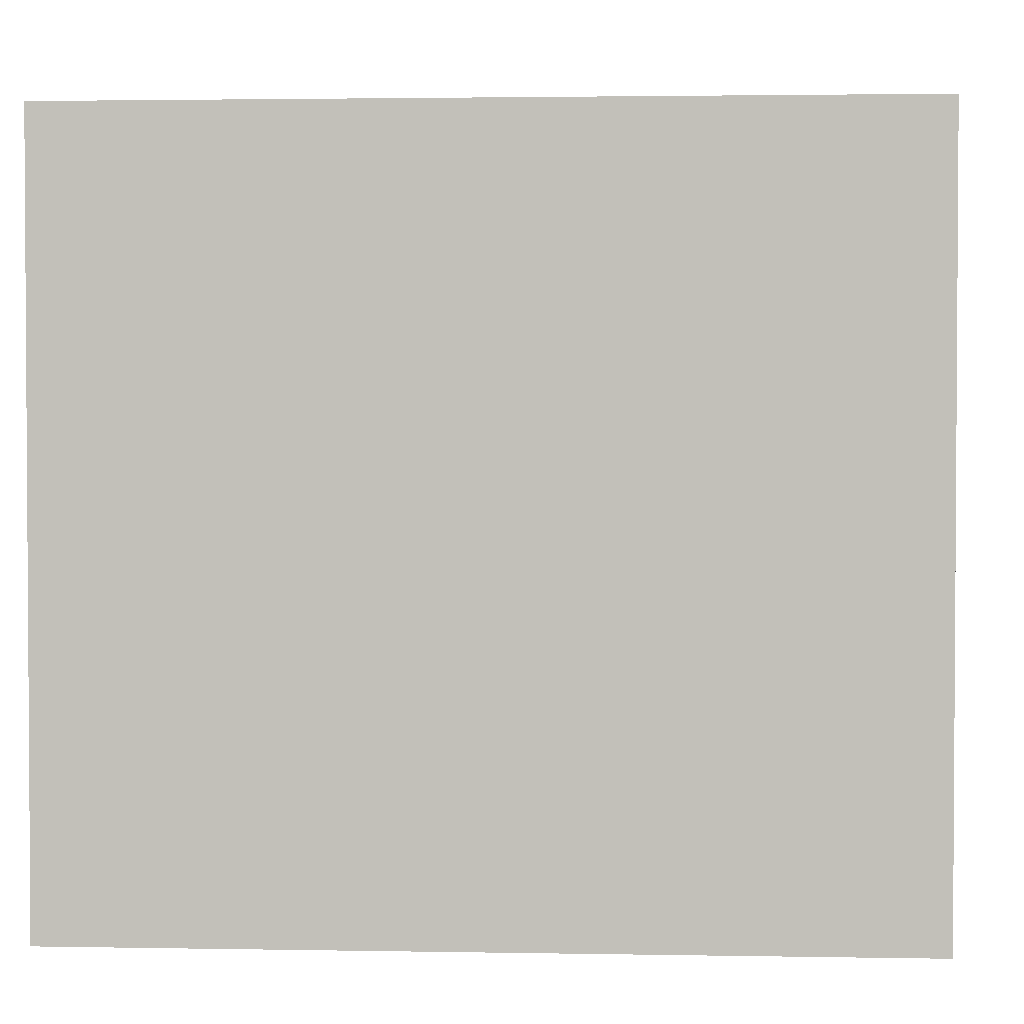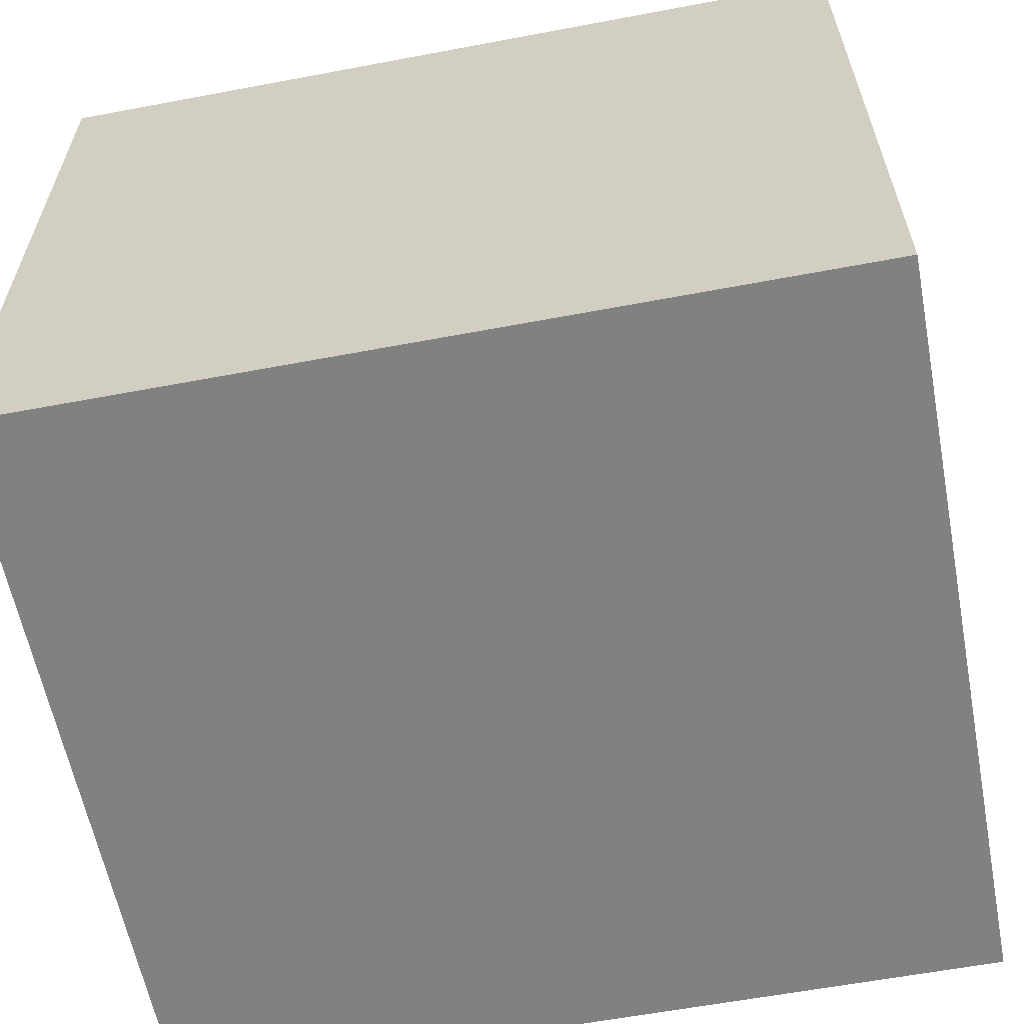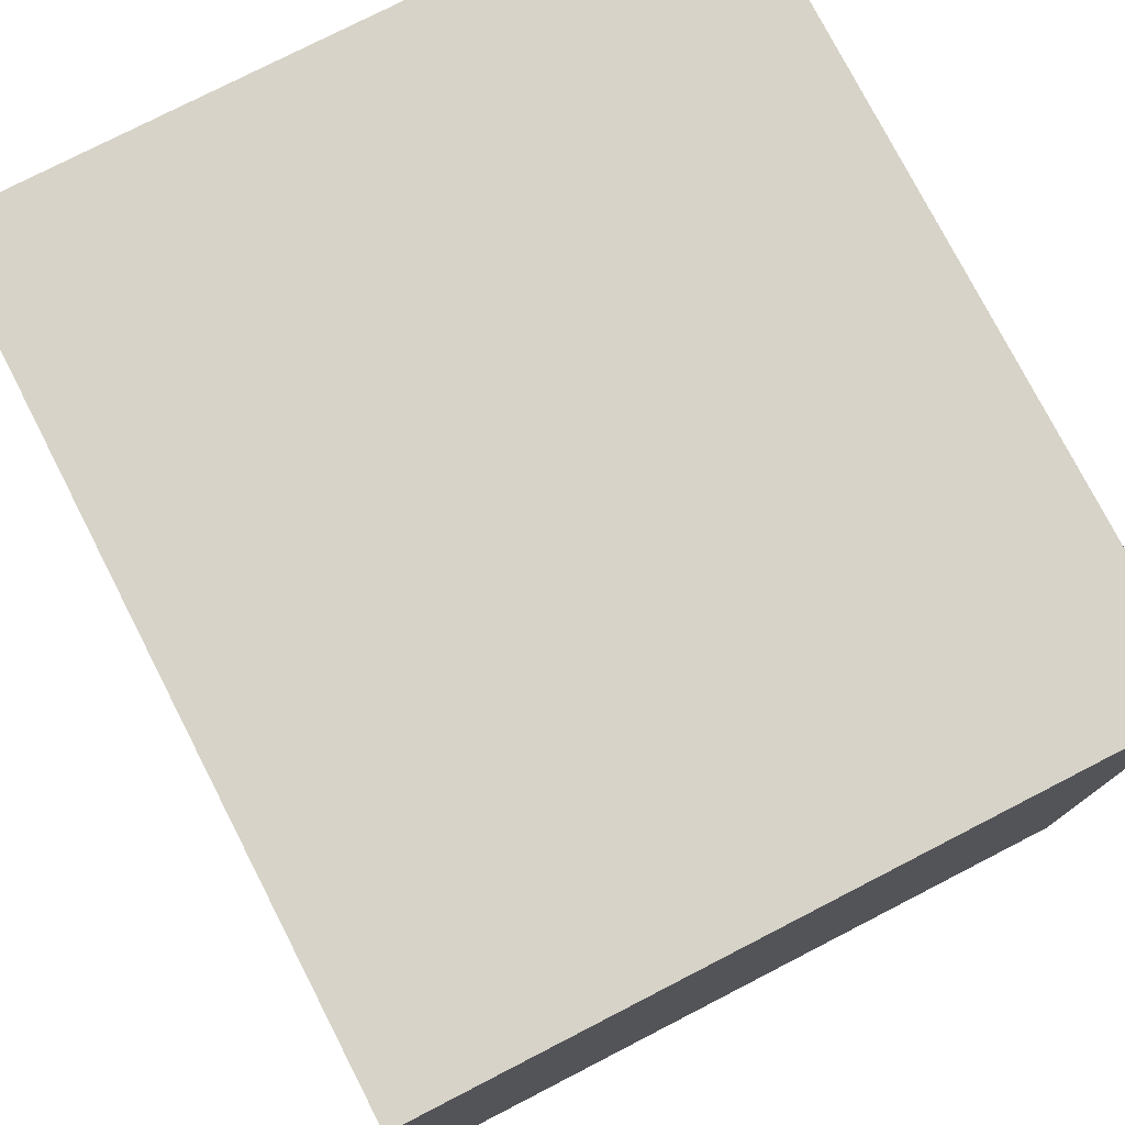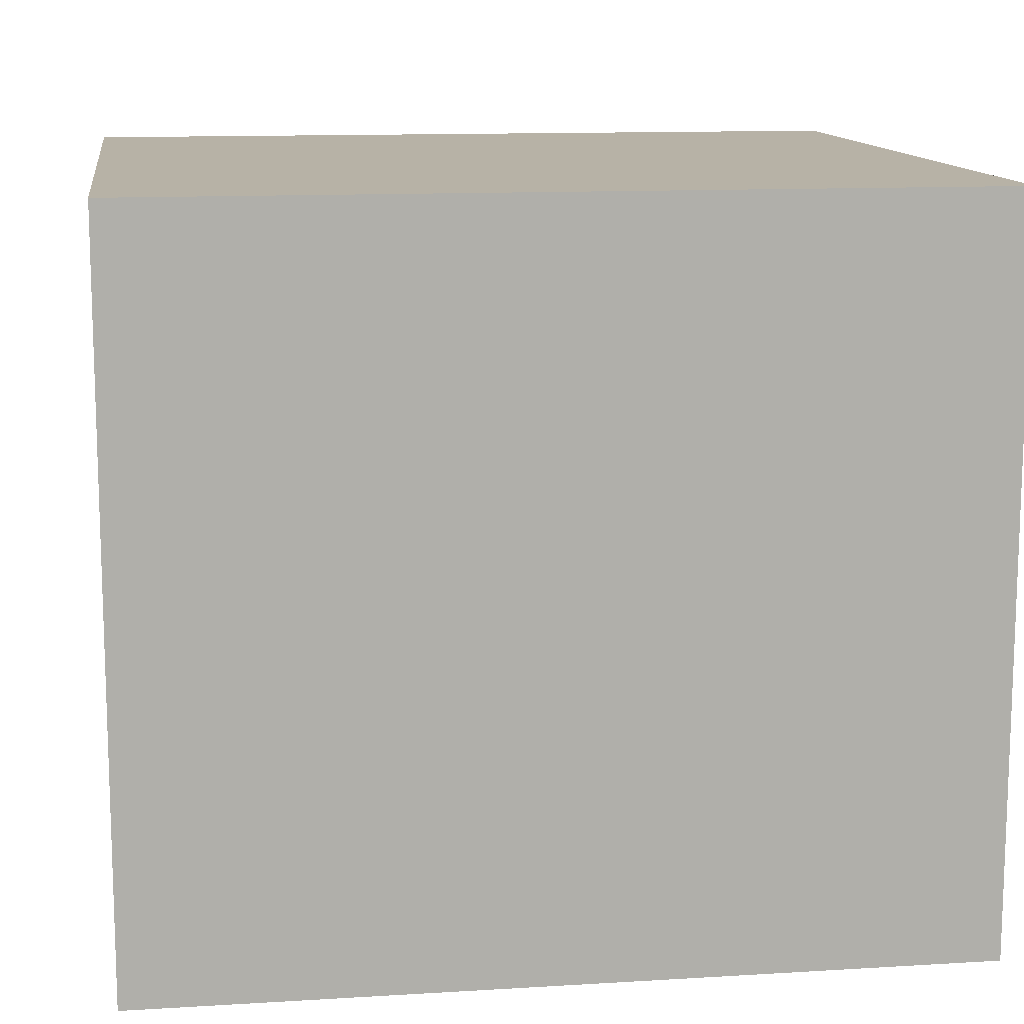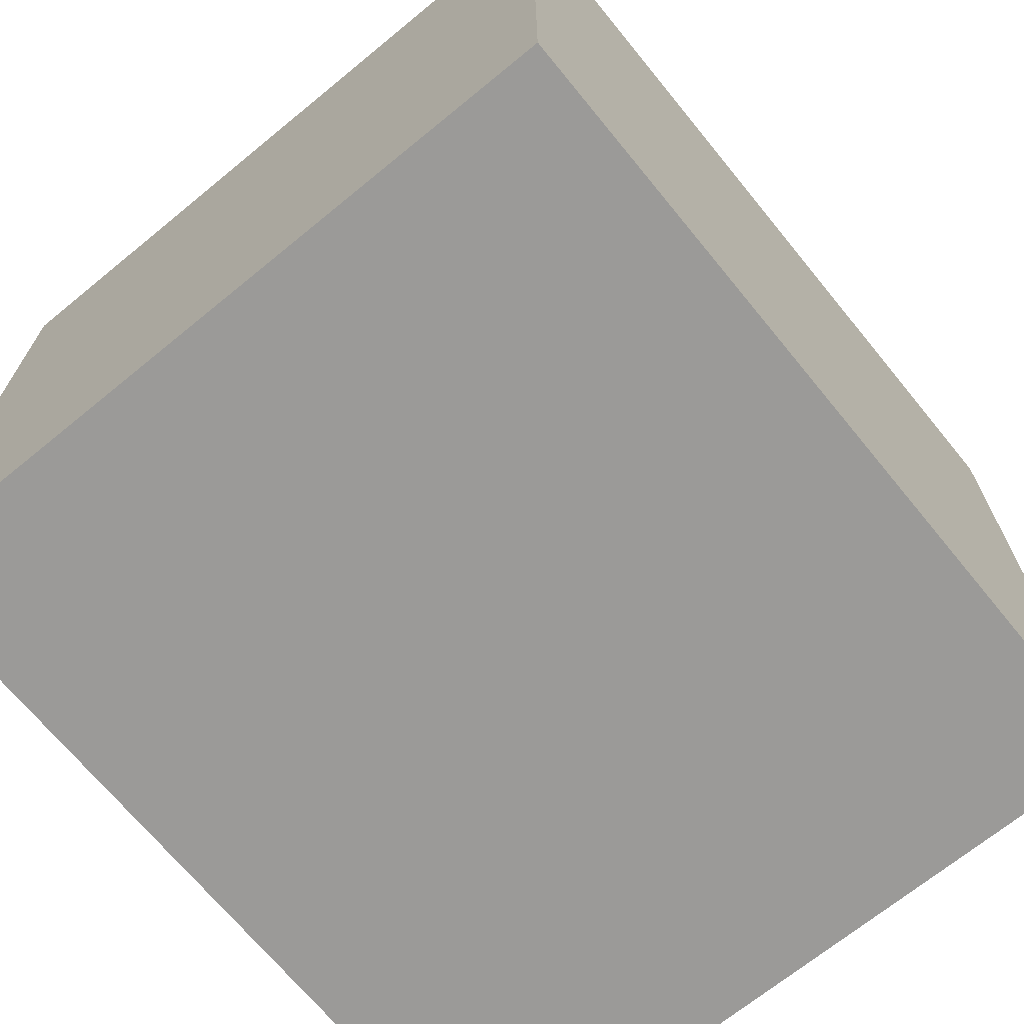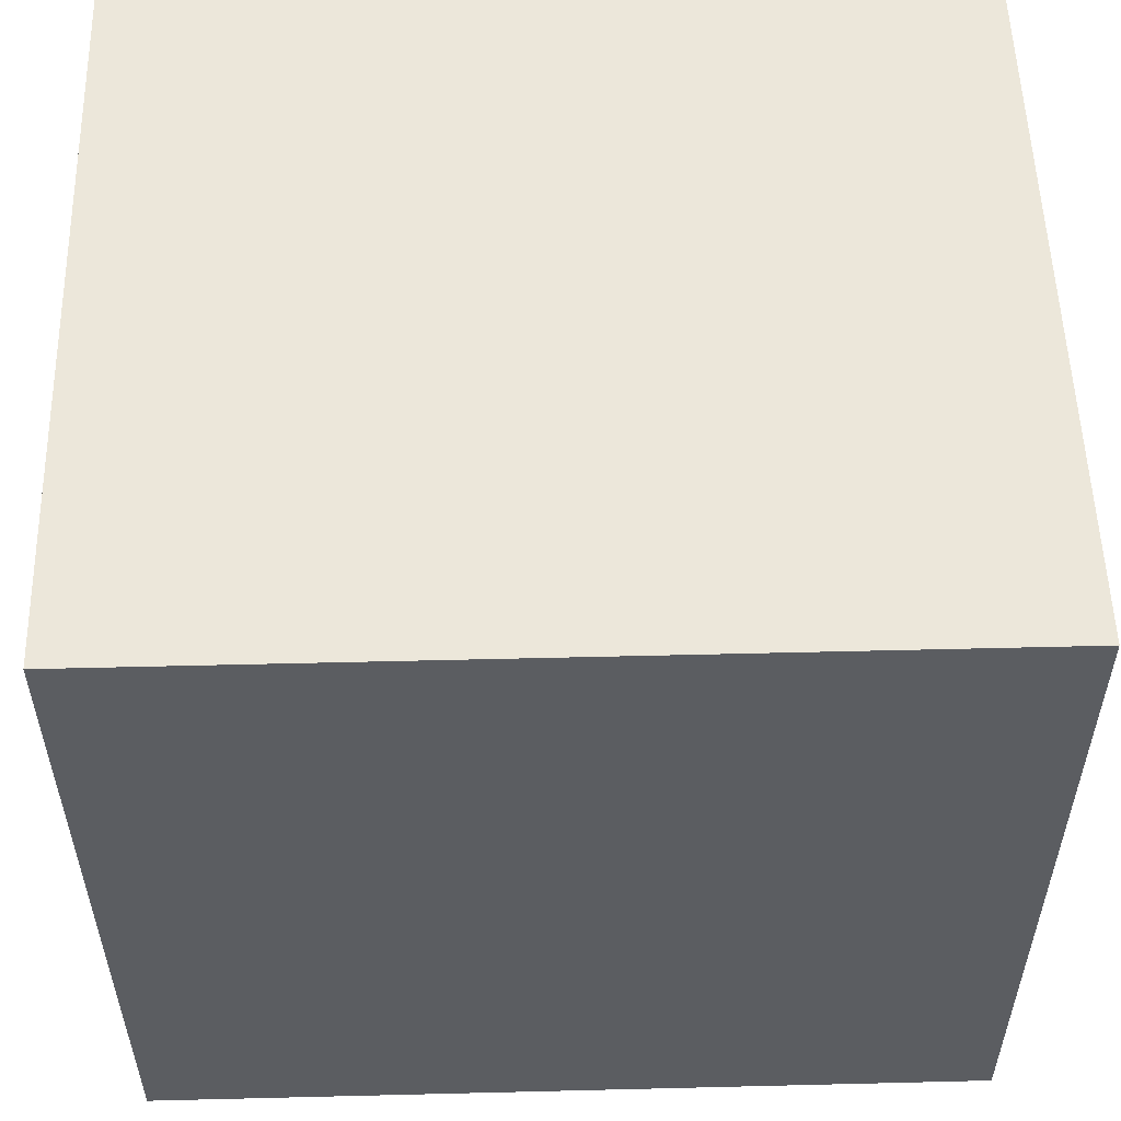
<metadata>
{"format":"obj","ext":"obj","renderer":"f3d","projection":"perspective","resolution":1024,"background":"white","views":[{"elev":2.2,"azim":-176.4,"up":"+Y"},{"elev":-60.4,"azim":10.9,"up":"+Z"},{"elev":77.1,"azim":62.8,"up":"+Y"},{"elev":12.4,"azim":-8.1,"up":"+Z"},{"elev":-69.4,"azim":129.3,"up":"+Y"},{"elev":54.1,"azim":-1.5,"up":"+Y"}]}
</metadata>
<code>
g Mesh1 Model
v 1.12 0 -0.99
v 0 0 -0
v 0 0 -0.99
f 1 2 3
v 1.12 0 -0
f 2 1 4
v 1.12 1.03 -0
f 1 5 4
v 1.12 1.03 -0.99
f 5 1 6
v 0 1.03 -0.99
f 1 7 6
f 7 1 3
f 2 7 3
v 0 1.03 -0
f 7 2 8
f 2 5 8
f 5 2 4
f 5 7 8
f 7 5 6

</code>
